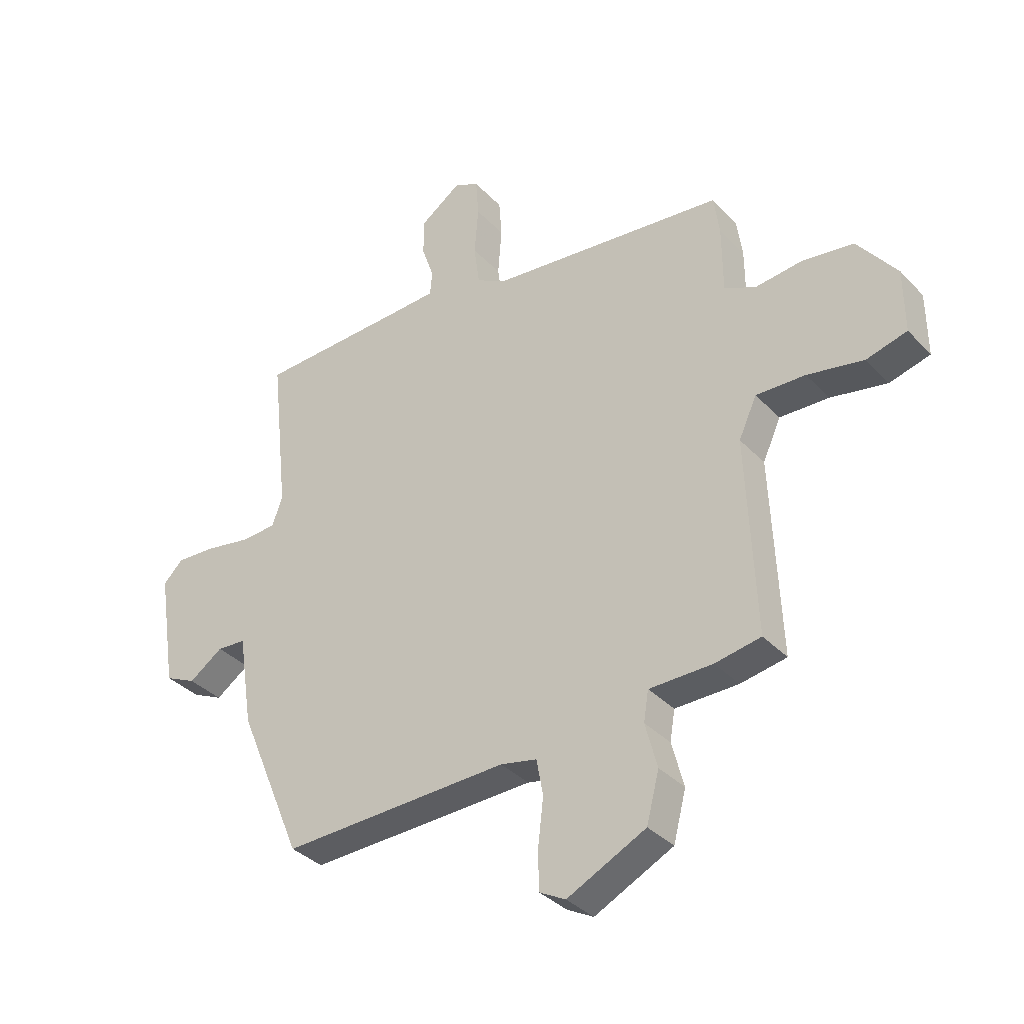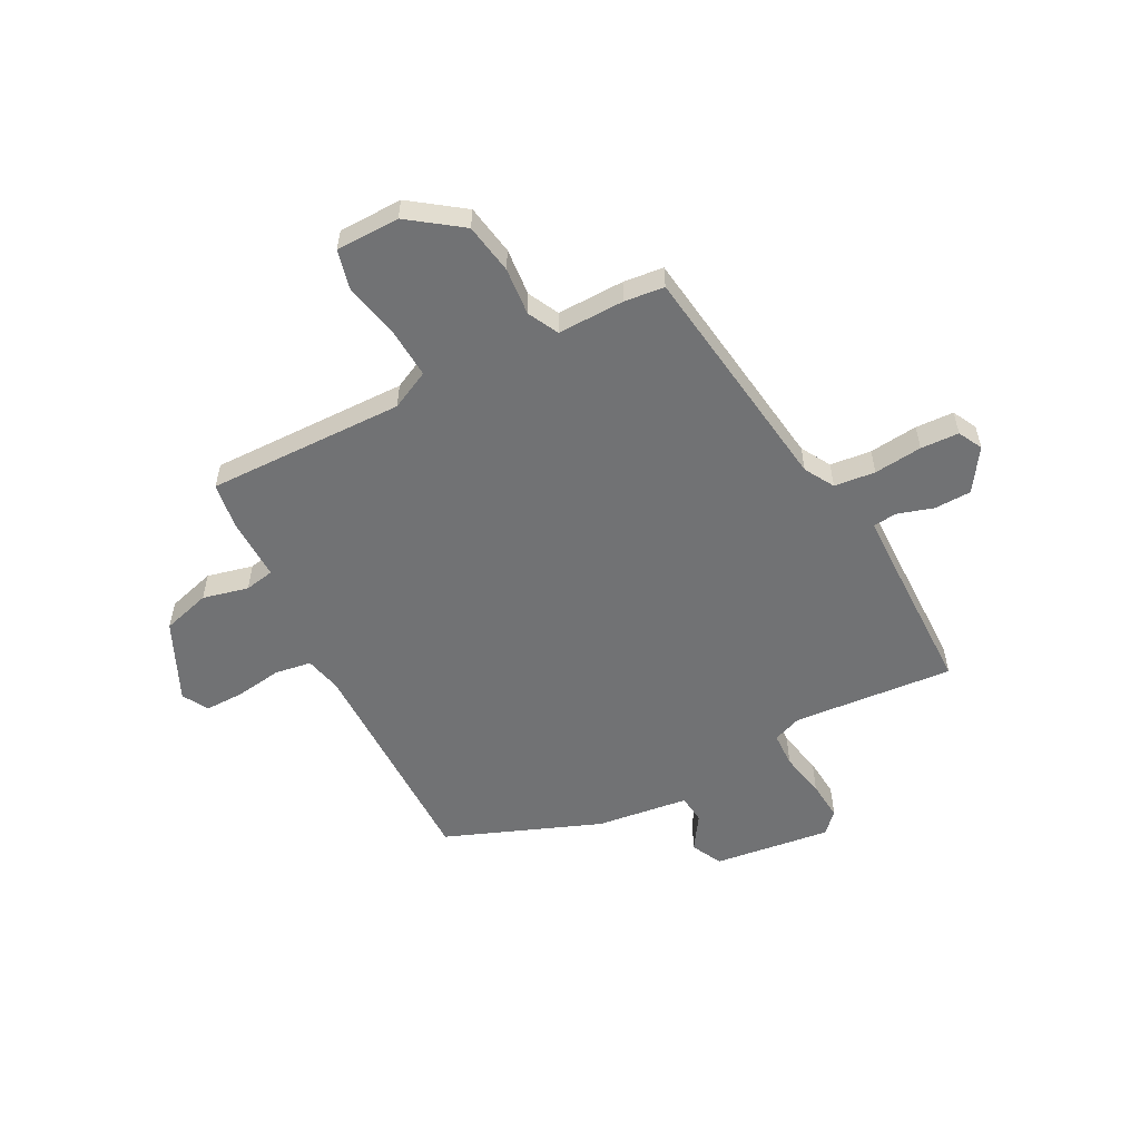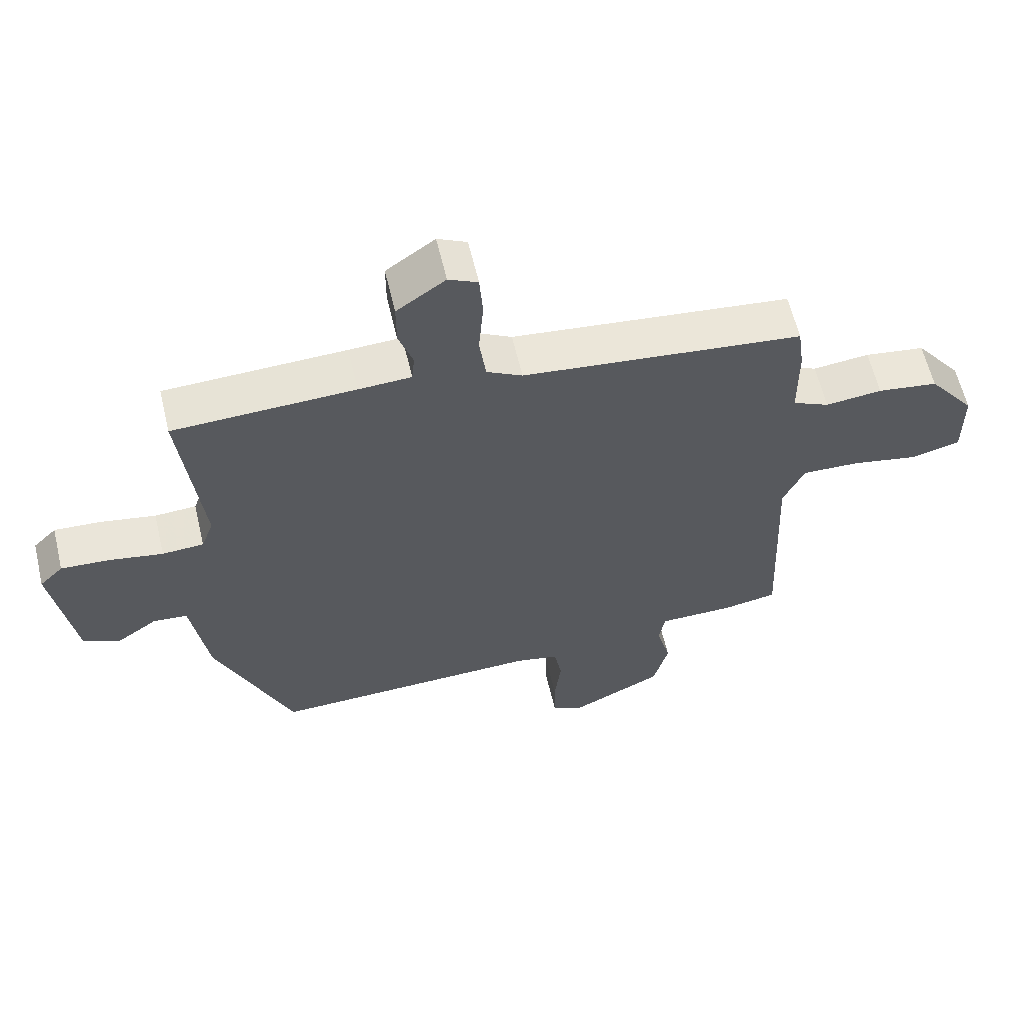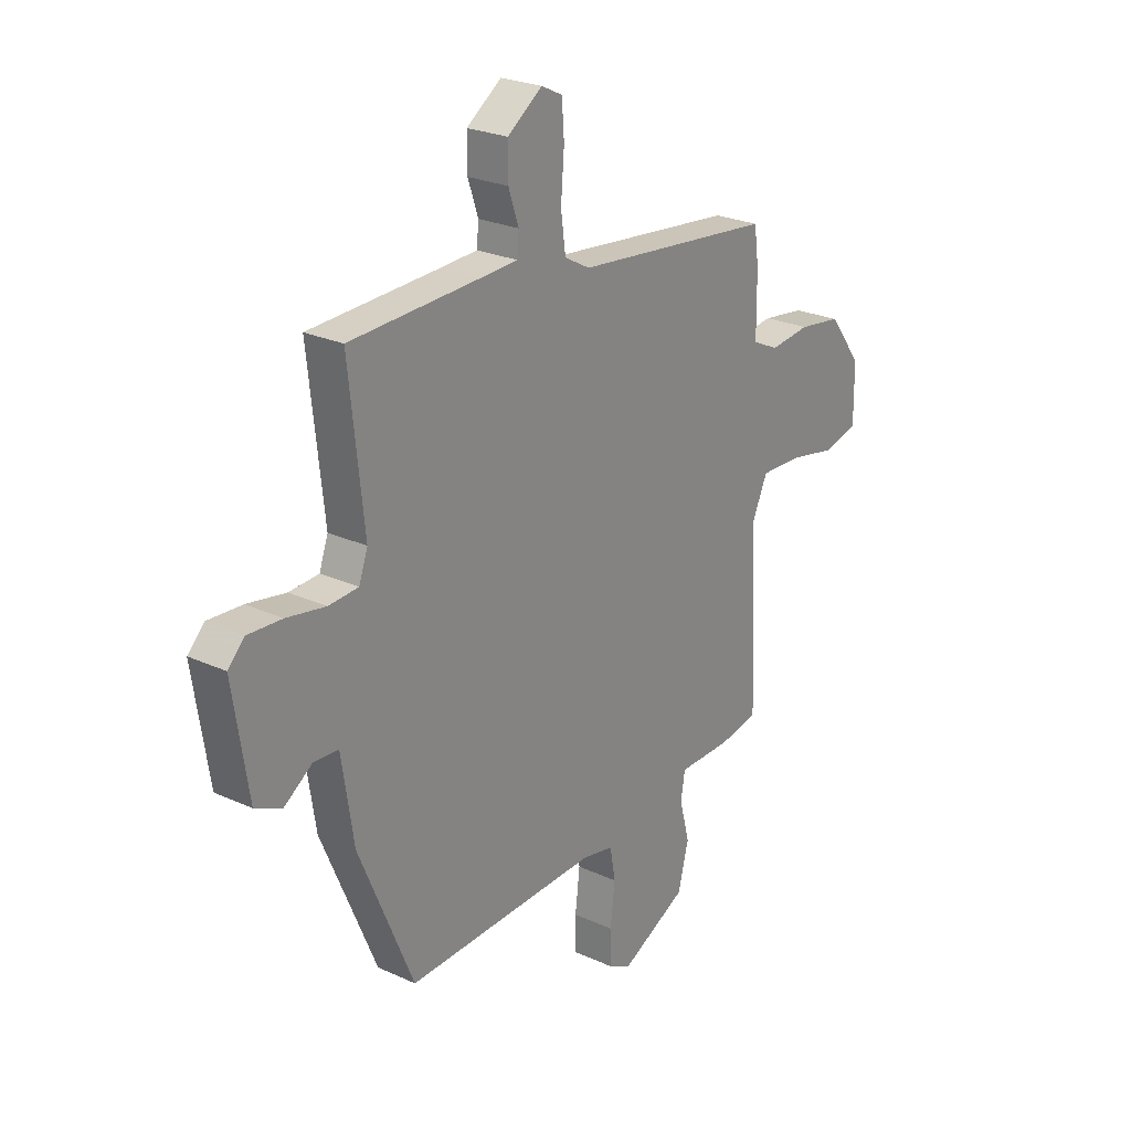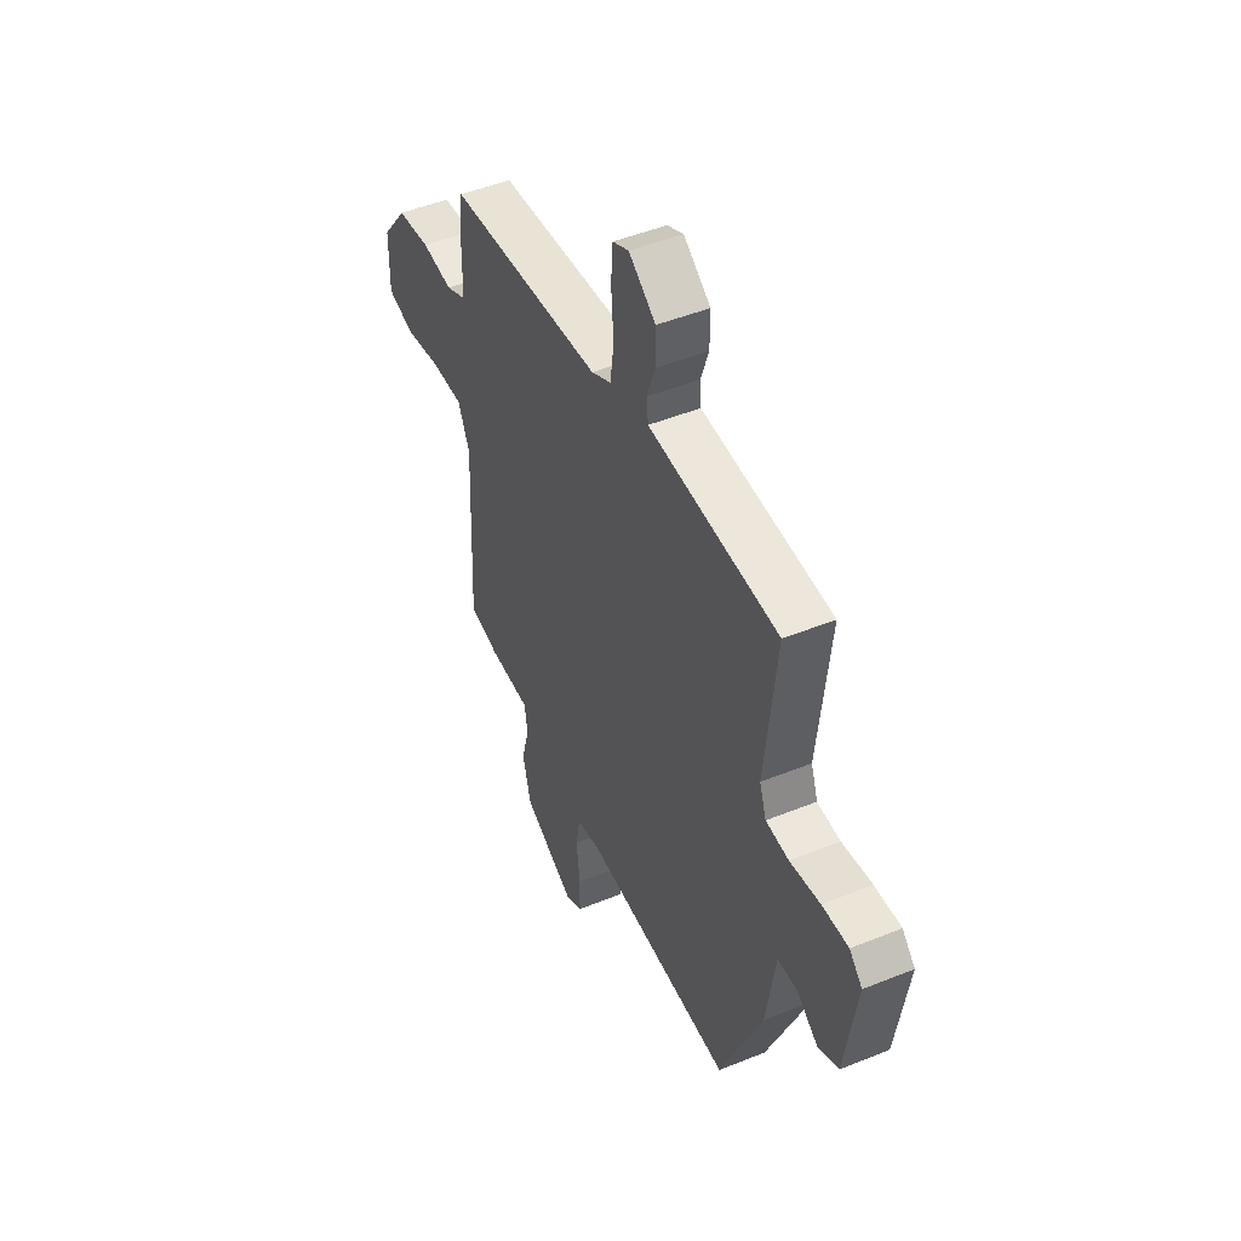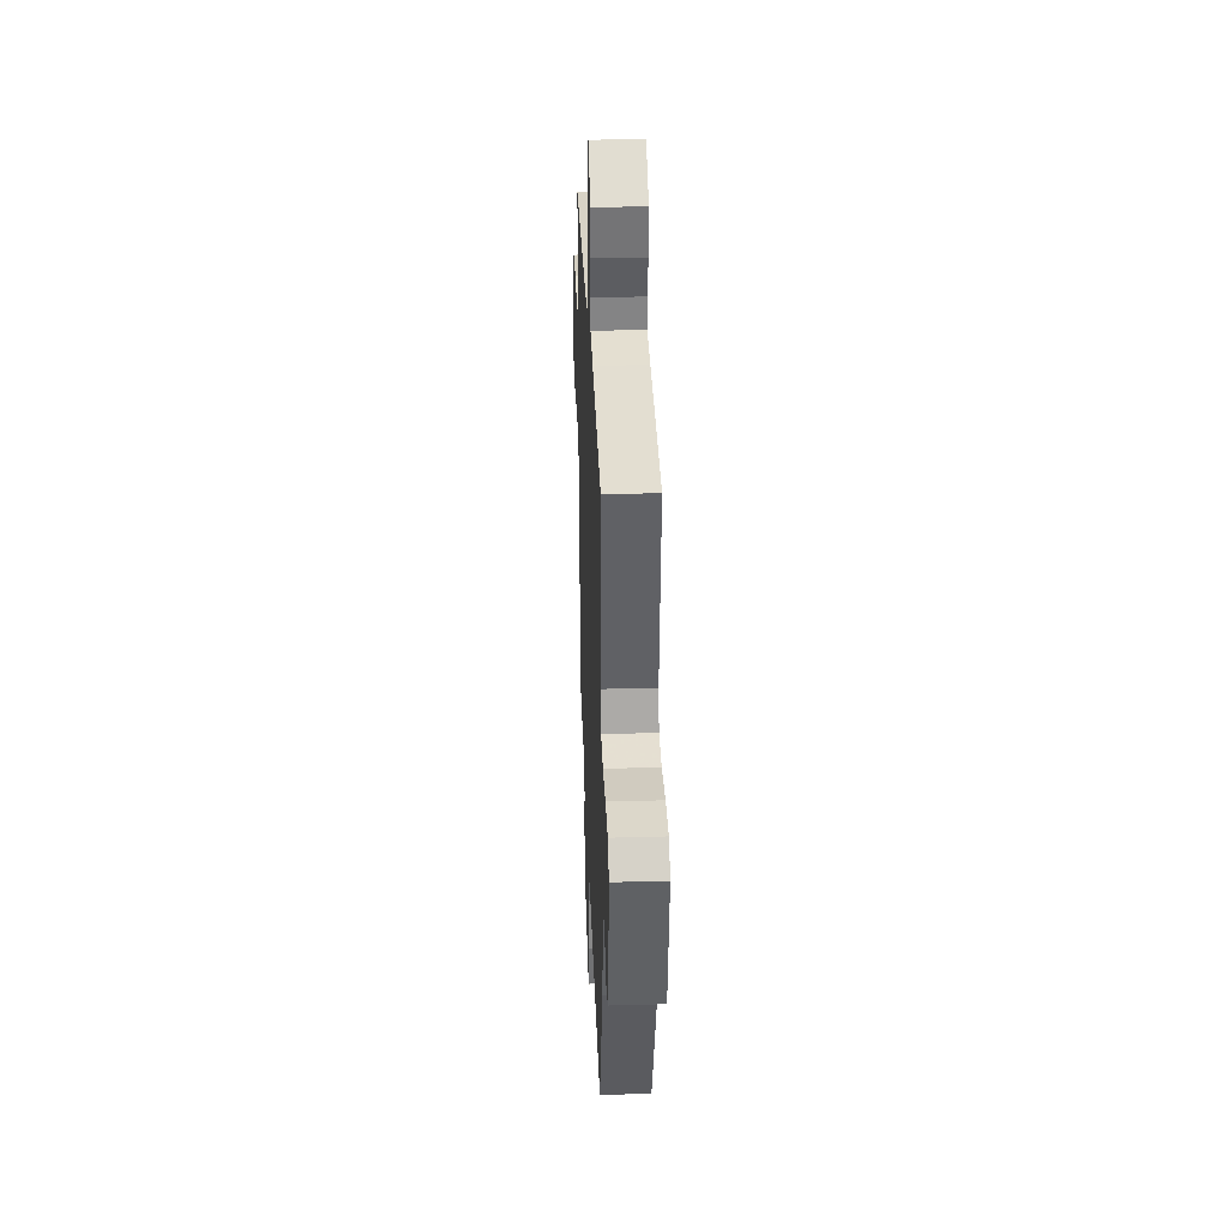
<metadata>
{"format":"obj","ext":"obj","renderer":"f3d","projection":"perspective","resolution":1024,"background":"white","views":[{"elev":-35.4,"azim":-143.3,"up":"+Z"},{"elev":-55.4,"azim":-60.9,"up":"+Y"},{"elev":60.8,"azim":166.7,"up":"+Z"},{"elev":24.8,"azim":126.8,"up":"+Z"},{"elev":48.2,"azim":65.6,"up":"+Z"},{"elev":33.9,"azim":87.8,"up":"+Z"}]}
</metadata>
<code>
v 0.386 0.07 -0.52
v -0.031 0.07 -0.507
v -0.098 0.07 -0.521
v -0.11 0.07 -0.587
v -0.1 0.07 -0.672
v -0.101 0.07 -0.744
v -0.149 0.07 -0.77
v -0.293 0.07 -0.699
v -0.316 0.07 -0.61
v -0.294 0.07 -0.527
v -0.303 0.07 -0.472
v -0.419 0.07 -0.471
v -0.503 0.07 -0.456
v -0.487 0.07 -0.094
v -0.52 0.07 -0.022
v -0.61 0.07 -0.025
v -0.713 0.07 -0.045
v -0.787 0.07 -0.025
v -0.786 0.07 0.092
v -0.714 0.07 0.186
v -0.621 0.07 0.199
v -0.534 0.07 0.189
v -0.477 0.07 0.216
v -0.476 0.07 0.339
v -0.466 0.07 0.412
v -0.034 0.07 0.458
v 0.021 0.07 0.488
v 0.031 0.07 0.563
v 0.024 0.07 0.652
v 0.029 0.07 0.722
v 0.074 0.07 0.744
v 0.149 0.07 0.691
v 0.149 0.07 0.623
v 0.127 0.07 0.558
v 0.131 0.07 0.514
v 0.212 0.07 0.51
v 0.491 0.07 0.499
v 0.459 0.07 0.205
v 0.478 0.07 0.152
v 0.542 0.07 0.148
v 0.626 0.07 0.163
v 0.699 0.07 0.167
v 0.735 0.07 0.131
v 0.702 0.07 -0.083
v 0.645 0.07 -0.11
v 0.583 0.07 -0.067
v 0.53 0.07 -0.071
v 0.504 0.07 -0.24
v 0.386 0 -0.52
v -0.031 0 -0.507
v -0.098 0 -0.521
v -0.11 0 -0.587
v -0.1 0 -0.672
v -0.101 0 -0.744
v -0.149 0 -0.77
v -0.293 0 -0.699
v -0.316 0 -0.61
v -0.294 0 -0.527
v -0.303 0 -0.472
v -0.419 0 -0.471
v -0.503 0 -0.456
v -0.487 0 -0.094
v -0.52 0 -0.022
v -0.61 0 -0.025
v -0.713 0 -0.045
v -0.787 0 -0.025
v -0.786 0 0.092
v -0.714 0 0.186
v -0.621 0 0.199
v -0.534 0 0.189
v -0.477 0 0.216
v -0.476 0 0.339
v -0.466 0 0.412
v -0.034 0 0.458
v 0.021 0 0.488
v 0.031 0 0.563
v 0.024 0 0.652
v 0.029 0 0.722
v 0.074 0 0.744
v 0.149 0 0.691
v 0.149 0 0.623
v 0.127 0 0.558
v 0.131 0 0.514
v 0.212 0 0.51
v 0.491 0 0.499
v 0.459 0 0.205
v 0.478 0 0.152
v 0.542 0 0.148
v 0.626 0 0.163
v 0.699 0 0.167
v 0.735 0 0.131
v 0.702 0 -0.083
v 0.645 0 -0.11
v 0.583 0 -0.067
v 0.53 0 -0.071
v 0.504 0 -0.24
f 47 48 1 2
f 43 44 45 46
f 43 46 47
f 40 41 42 43
f 39 40 43 47
f 38 39 47 2
f 36 37 38 2
f 31 32 33 34
f 31 34 35
f 28 29 30 31
f 27 28 31 35
f 26 27 35 36
f 23 24 25 26
f 19 20 21 22
f 17 18 19 22
f 16 17 22 23
f 15 16 23 26
f 11 12 13 14
f 11 14 15 26
f 7 8 9 10
f 4 5 6 7
f 3 4 7 10
f 10 11 26 36
f 2 3 10 36
f 50 49 96 95
f 94 93 92 91
f 95 94 91
f 91 90 89 88
f 95 91 88 87
f 50 95 87 86
f 50 86 85 84
f 82 81 80 79
f 83 82 79
f 79 78 77 76
f 83 79 76 75
f 84 83 75 74
f 74 73 72 71
f 70 69 68 67
f 70 67 66 65
f 71 70 65 64
f 74 71 64 63
f 62 61 60 59
f 74 63 62 59
f 58 57 56 55
f 55 54 53 52
f 58 55 52 51
f 84 74 59 58
f 84 58 51 50
f 1 49 50 2
f 2 50 51 3
f 3 51 52 4
f 4 52 53 5
f 5 53 54 6
f 6 54 55 7
f 7 55 56 8
f 8 56 57 9
f 9 57 58 10
f 10 58 59 11
f 11 59 60 12
f 12 60 61 13
f 13 61 62 14
f 14 62 63 15
f 15 63 64 16
f 16 64 65 17
f 17 65 66 18
f 18 66 67 19
f 19 67 68 20
f 20 68 69 21
f 21 69 70 22
f 22 70 71 23
f 23 71 72 24
f 24 72 73 25
f 25 73 74 26
f 26 74 75 27
f 27 75 76 28
f 28 76 77 29
f 29 77 78 30
f 30 78 79 31
f 31 79 80 32
f 32 80 81 33
f 33 81 82 34
f 34 82 83 35
f 35 83 84 36
f 36 84 85 37
f 37 85 86 38
f 38 86 87 39
f 39 87 88 40
f 40 88 89 41
f 41 89 90 42
f 42 90 91 43
f 43 91 92 44
f 44 92 93 45
f 45 93 94 46
f 46 94 95 47
f 47 95 96 48
f 48 96 49 1

</code>
